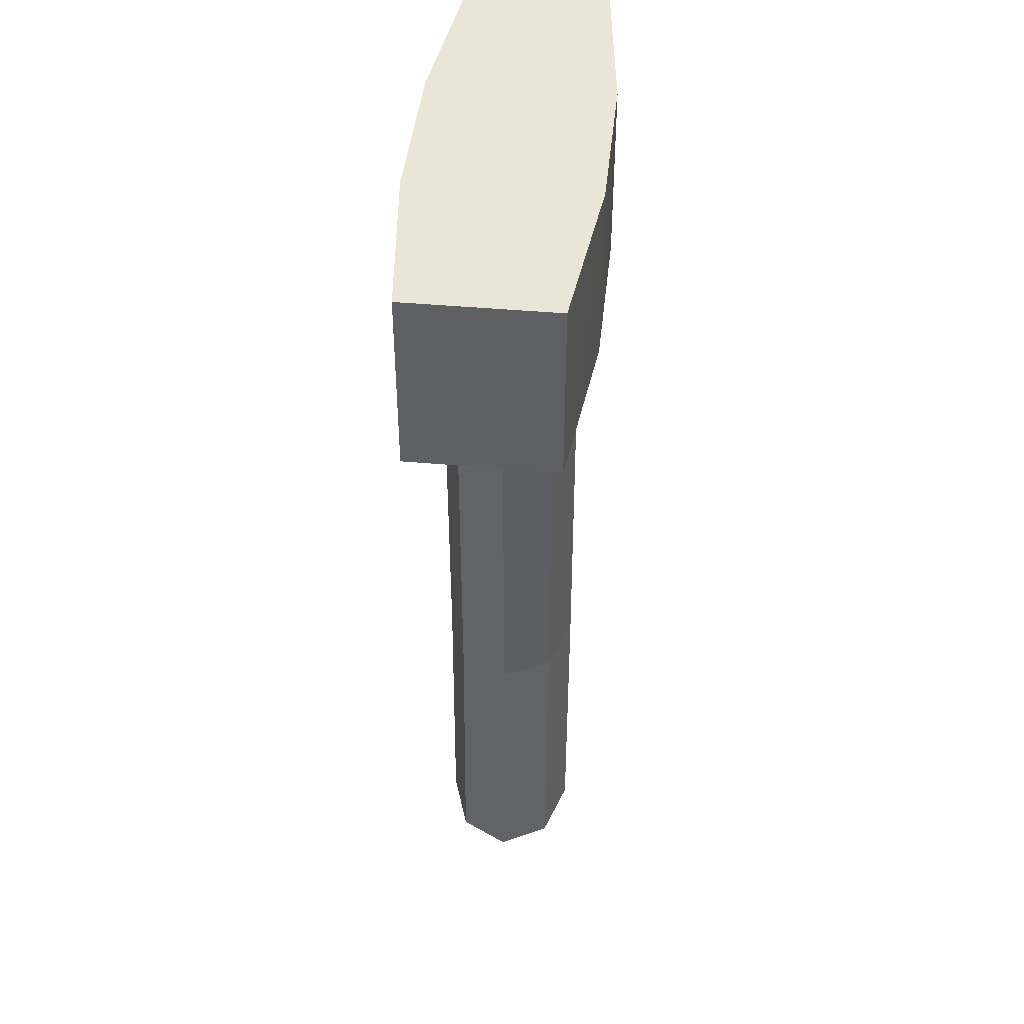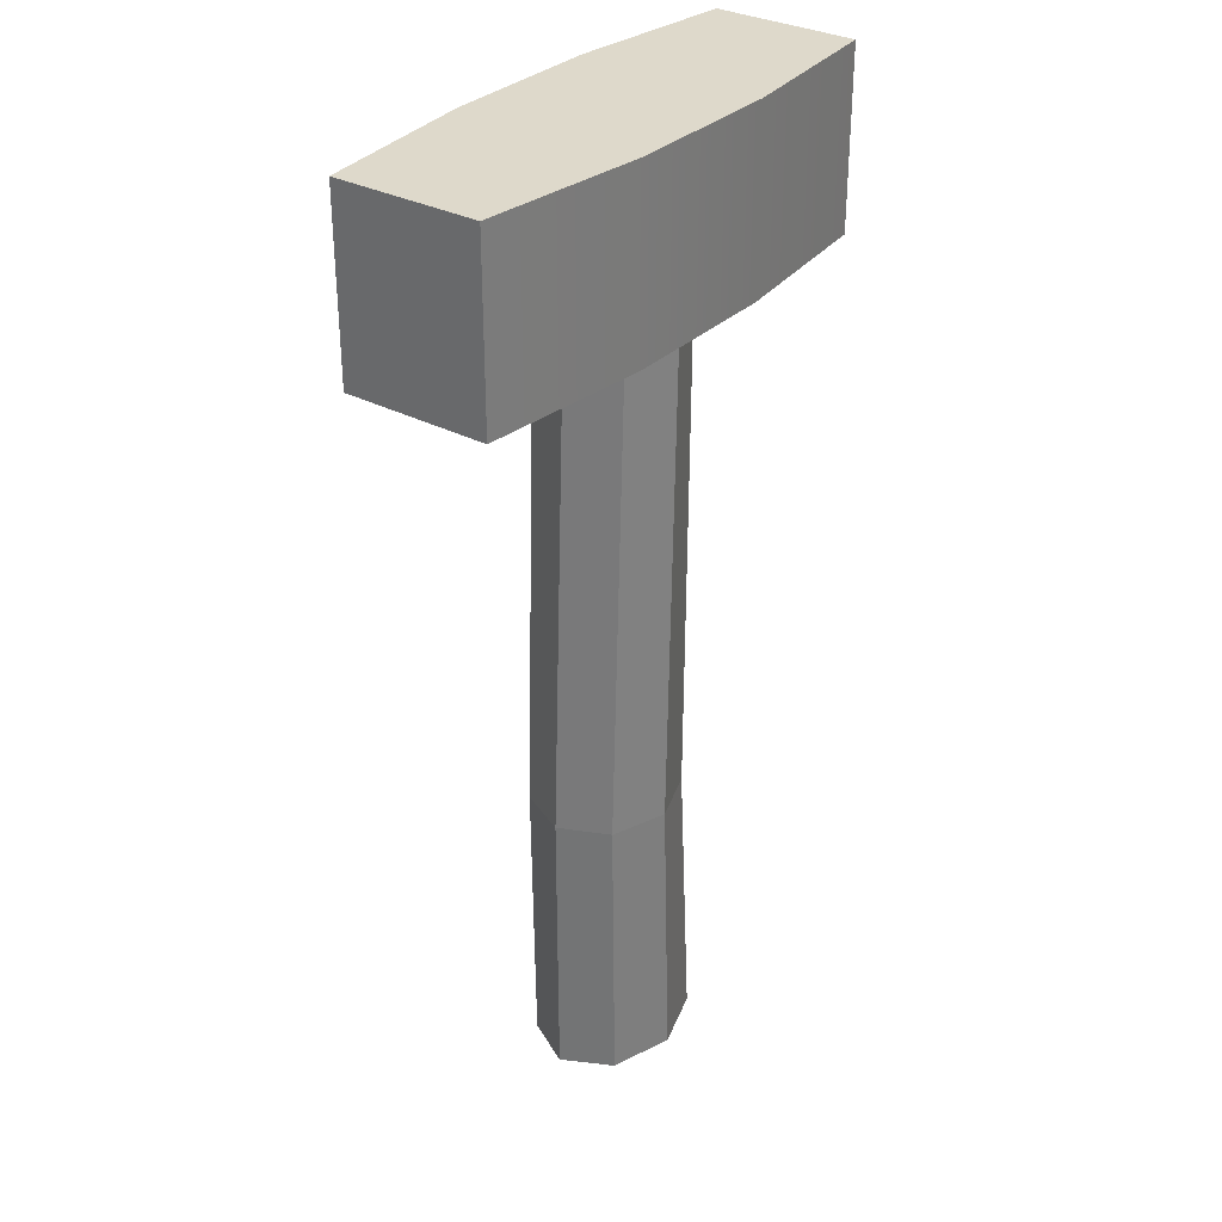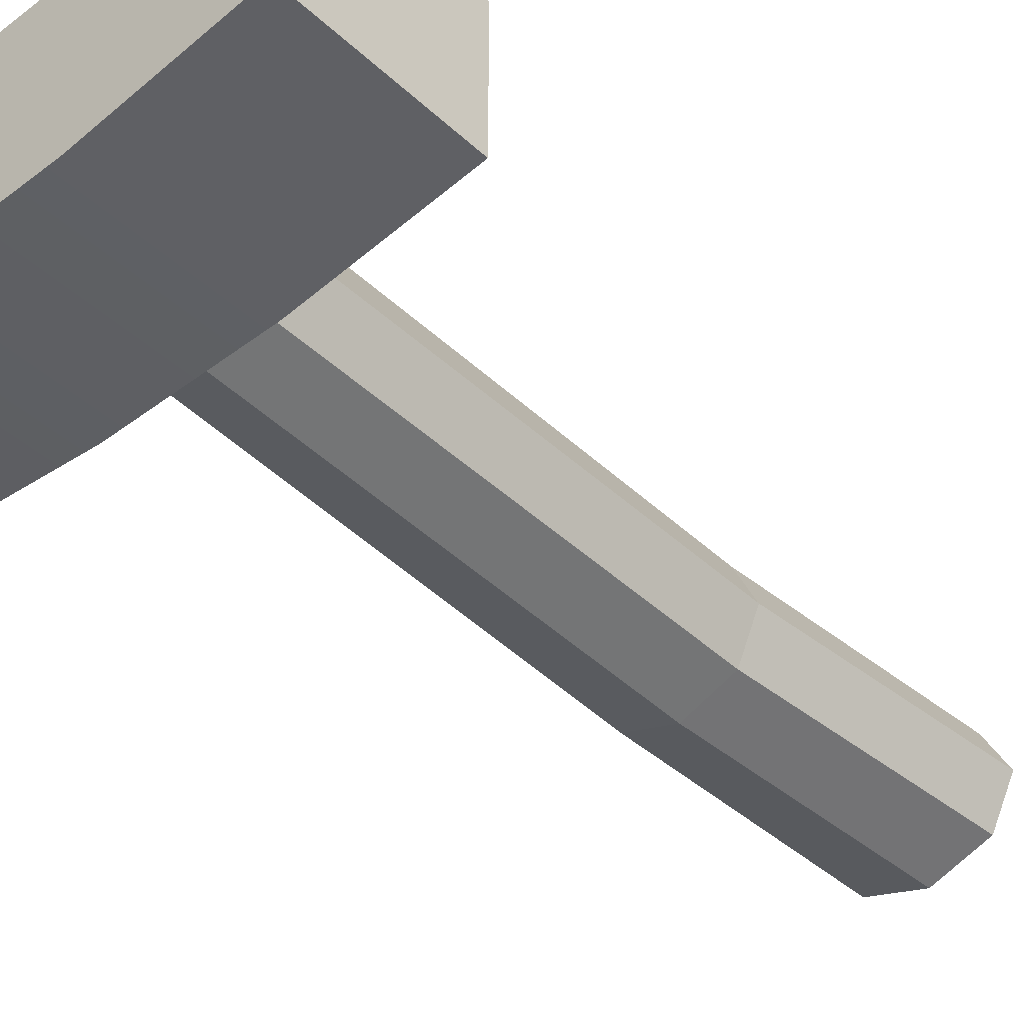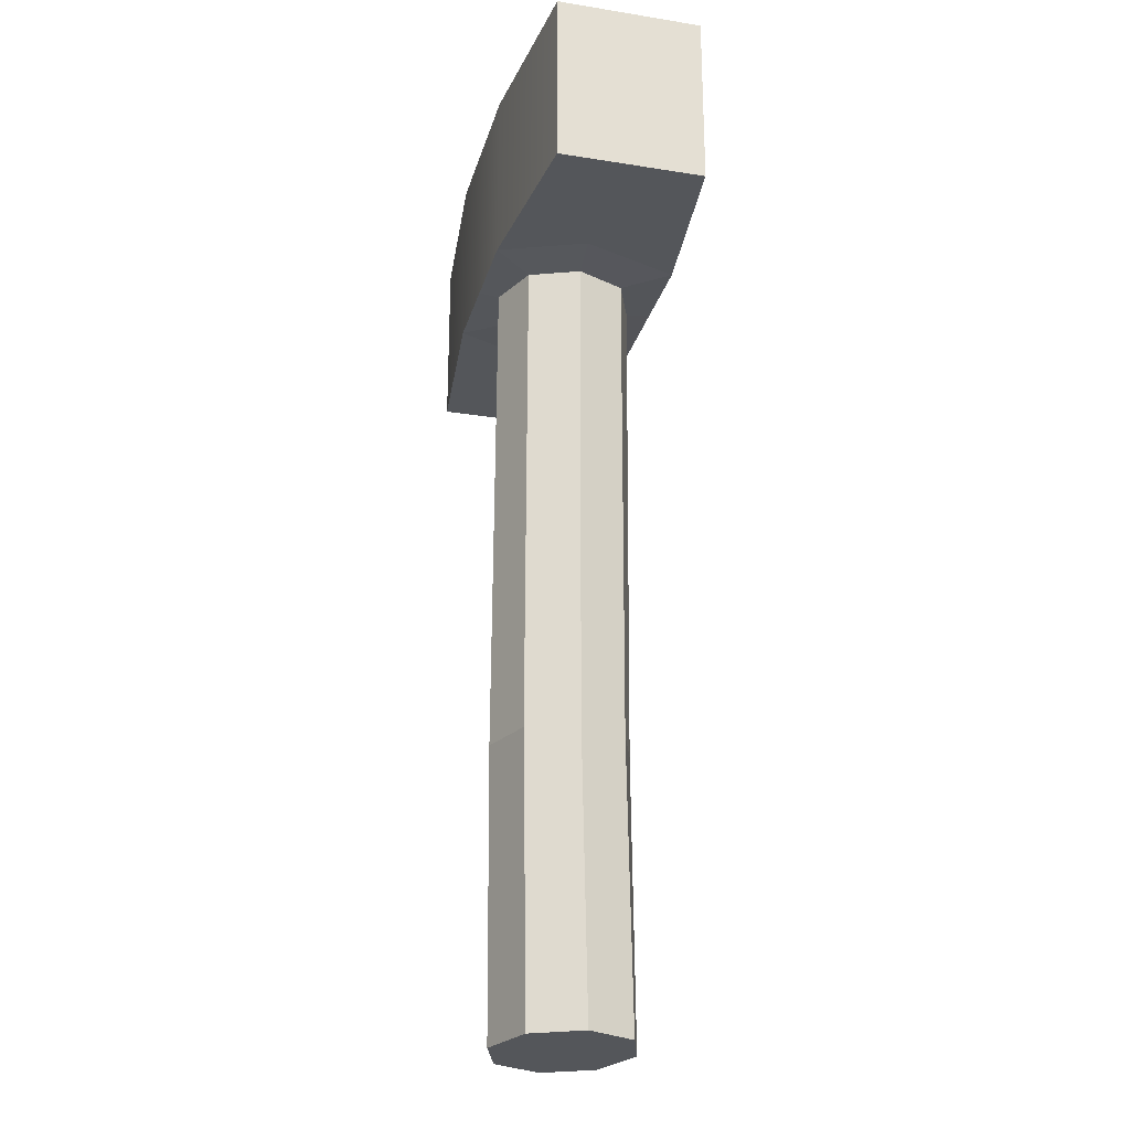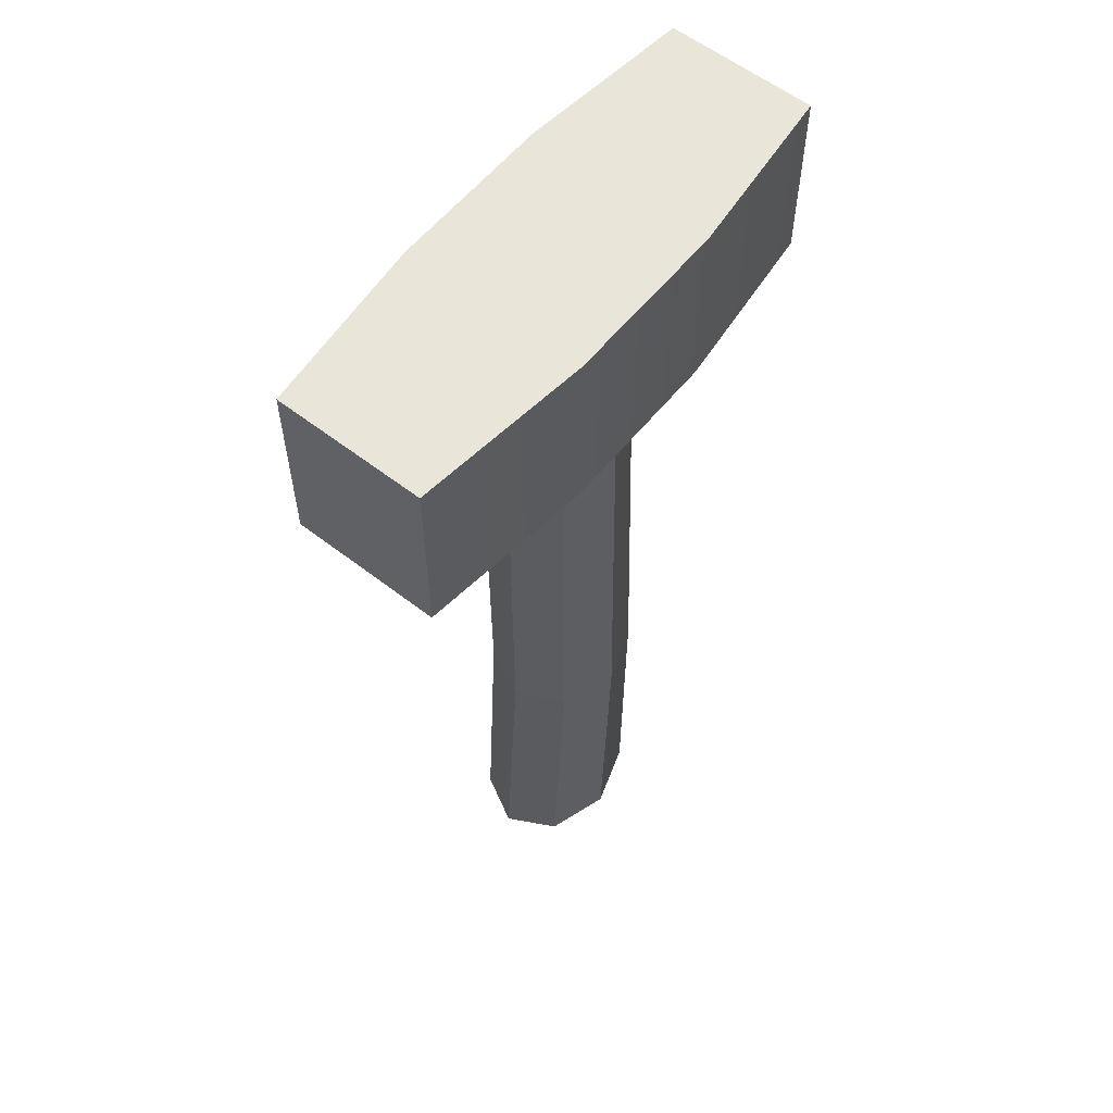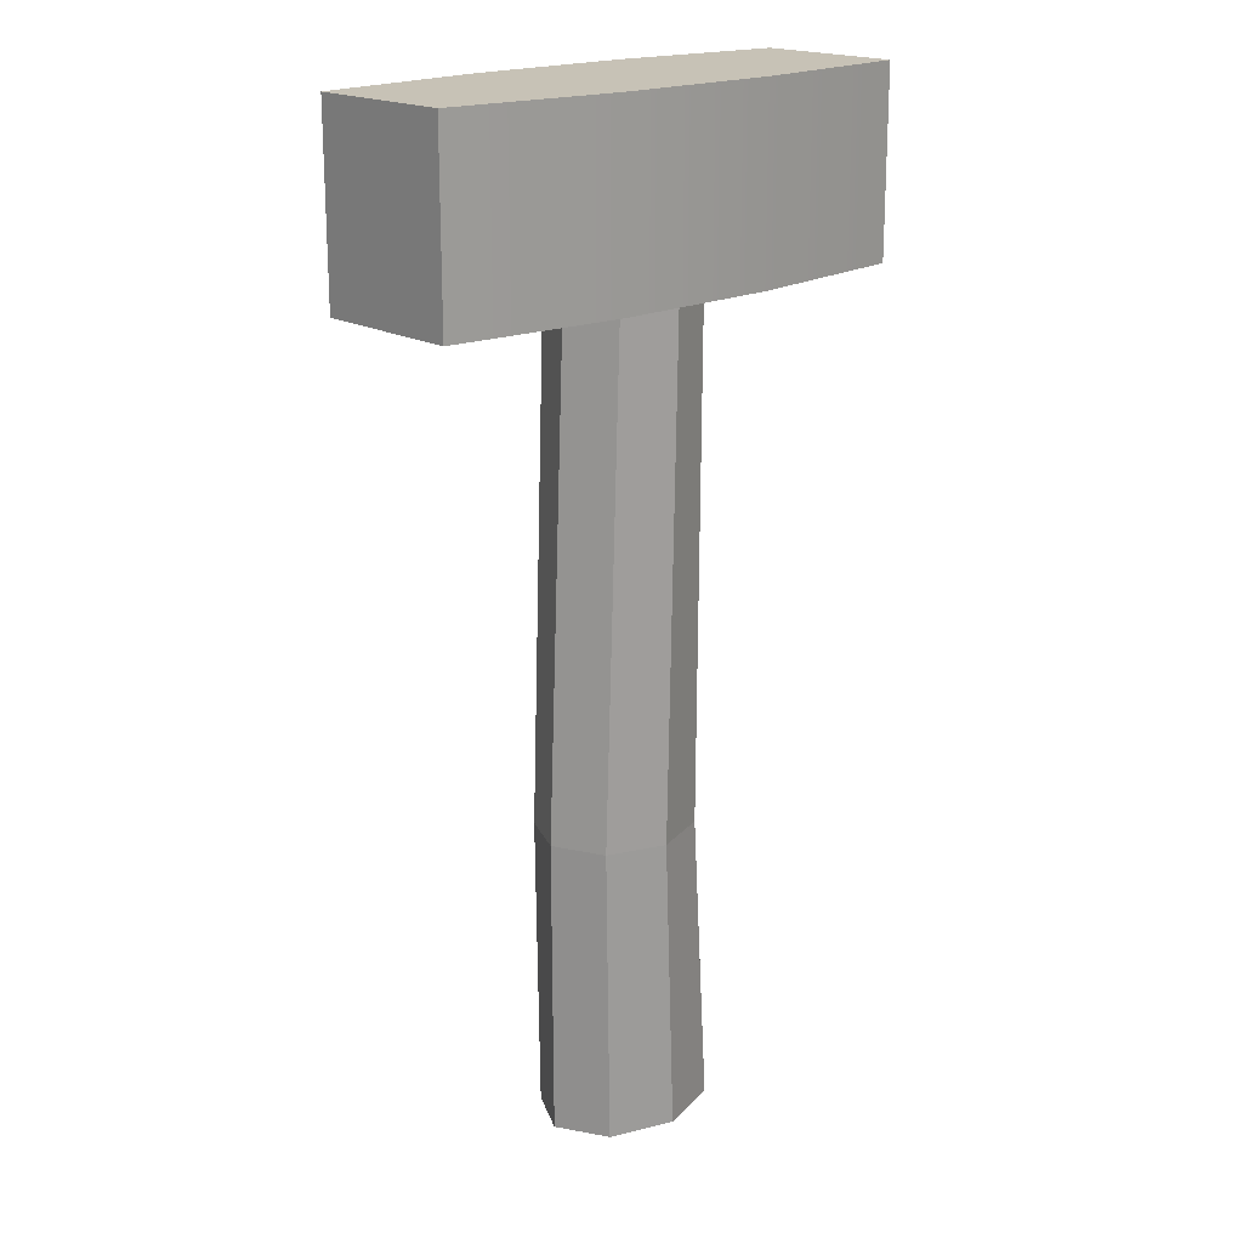
<metadata>
{"format":"obj","ext":"obj","renderer":"f3d","projection":"perspective","resolution":1024,"background":"white","views":[{"elev":44.2,"azim":-84.0,"up":"+Y"},{"elev":31.8,"azim":126.8,"up":"+Y"},{"elev":-41.9,"azim":-137.8,"up":"+Z"},{"elev":-25.3,"azim":-104.5,"up":"+Y"},{"elev":58.5,"azim":-51.3,"up":"+Y"},{"elev":19.1,"azim":137.1,"up":"+Y"}]}
</metadata>
<code>
v  0.3443 1.502 -0.514
v  0.3443 1.557 -0.514
v  0.3972 1.557 -0.5196
v  0.3972 1.502 -0.5196
v  0.3443 1.502 -0.4691
v  0.3972 1.502 -0.4632
v  0.3972 1.557 -0.4632
v  0.3443 1.557 -0.4691
v  0.3867 1.502 -0.4934
v  0.3443 1.502 -0.4932
v  0.3443 1.557 -0.4932
v  0.4225 1.557 -0.5196
v  0.4225 1.502 -0.5196
v  0.4225 1.502 -0.4632
v  0.4225 1.557 -0.4632
v  0.3972 1.557 -0.4934
v  0.4225 1.557 -0.4934
v  0.4225 1.261 -0.4708
v  0.4226 1.261 -0.492
v  0.4496 1.261 -0.492
v  0.4417 1.261 -0.477
v  0.5008 1.502 -0.514
v  0.4479 1.502 -0.5196
v  0.4479 1.557 -0.5196
v  0.5008 1.557 -0.514
v  0.5008 1.502 -0.4691
v  0.5008 1.557 -0.4691
v  0.4479 1.557 -0.4632
v  0.4479 1.502 -0.4632
v  0.5008 1.502 -0.4932
v  0.4585 1.502 -0.4934
v  0.5008 1.557 -0.4932
v  0.4479 1.557 -0.4934
v  0.4075 1.501 -0.477
v  0.4225 1.501 -0.4708
v  0.4013 1.501 -0.492
v  0.4075 1.501 -0.5071
v  0.4226 1.501 -0.5133
v  0.4376 1.501 -0.5071
v  0.4438 1.501 -0.492
v  0.4376 1.501 -0.477
v  0.4088 1.35 -0.477
v  0.4258 1.35 -0.4708
v  0.4018 1.35 -0.492
v  0.4088 1.35 -0.5071
v  0.4259 1.35 -0.5133
v  0.4429 1.35 -0.5071
v  0.4499 1.35 -0.492
v  0.4429 1.35 -0.477
v  0.4034 1.261 -0.477
v  0.3955 1.261 -0.492
v  0.4034 1.261 -0.5071
v  0.4226 1.261 -0.5133
v  0.4417 1.261 -0.5071
g BlacksmithHammer_01
f 1 2 3 4
f 5 6 7 8
f 1 4 9 10
f 2 1 10 11
f 3 12 13 4
f 6 14 15 7
f 3 2 11 16
f 9 6 5 10
f 10 5 8 11
f 16 7 15 17
f 11 8 7 16
f 12 3 16 17
f 18 19 20 21
f 22 23 24 25
f 26 27 28 29
f 22 30 31 23
f 25 32 30 22
f 24 23 13 12
f 29 28 15 14
f 24 33 32 25
f 31 30 26 29
f 30 32 27 26
f 33 17 15 28
f 32 33 28 27
f 12 17 33 24
f 14 6 34 35
f 6 9 36 34
f 9 4 37 36
f 4 13 38 37
f 13 23 39 38
f 23 31 40 39
f 31 29 41 40
f 29 14 35 41
f 35 34 42 43
f 34 36 44 42
f 36 37 45 44
f 37 38 46 45
f 38 39 47 46
f 39 40 48 47
f 40 41 49 48
f 41 35 43 49
f 42 50 18 43
f 44 51 50 42
f 45 52 51 44
f 46 53 52 45
f 47 54 53 46
f 48 20 54 47
f 49 21 20 48
f 43 18 21 49
f 18 50 51 19
f 51 52 53 19
f 19 53 54 20

</code>
